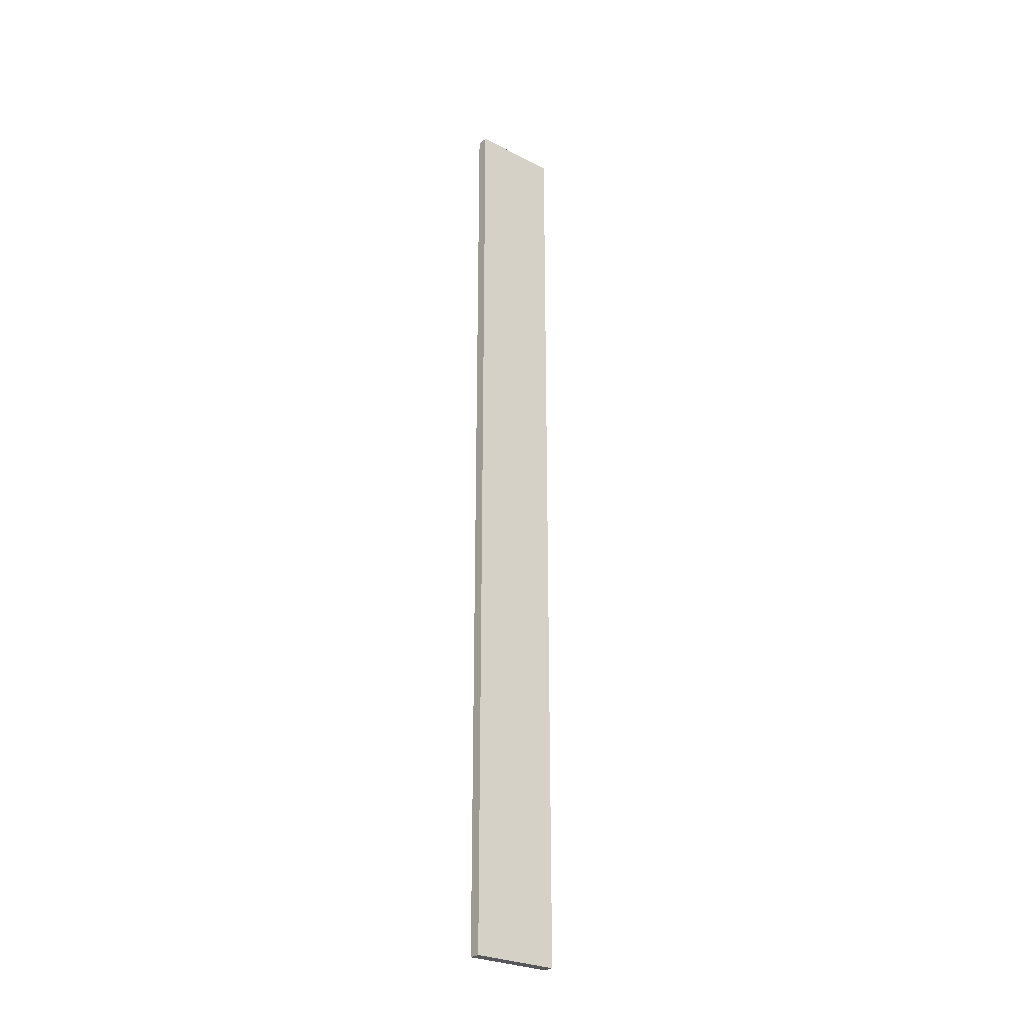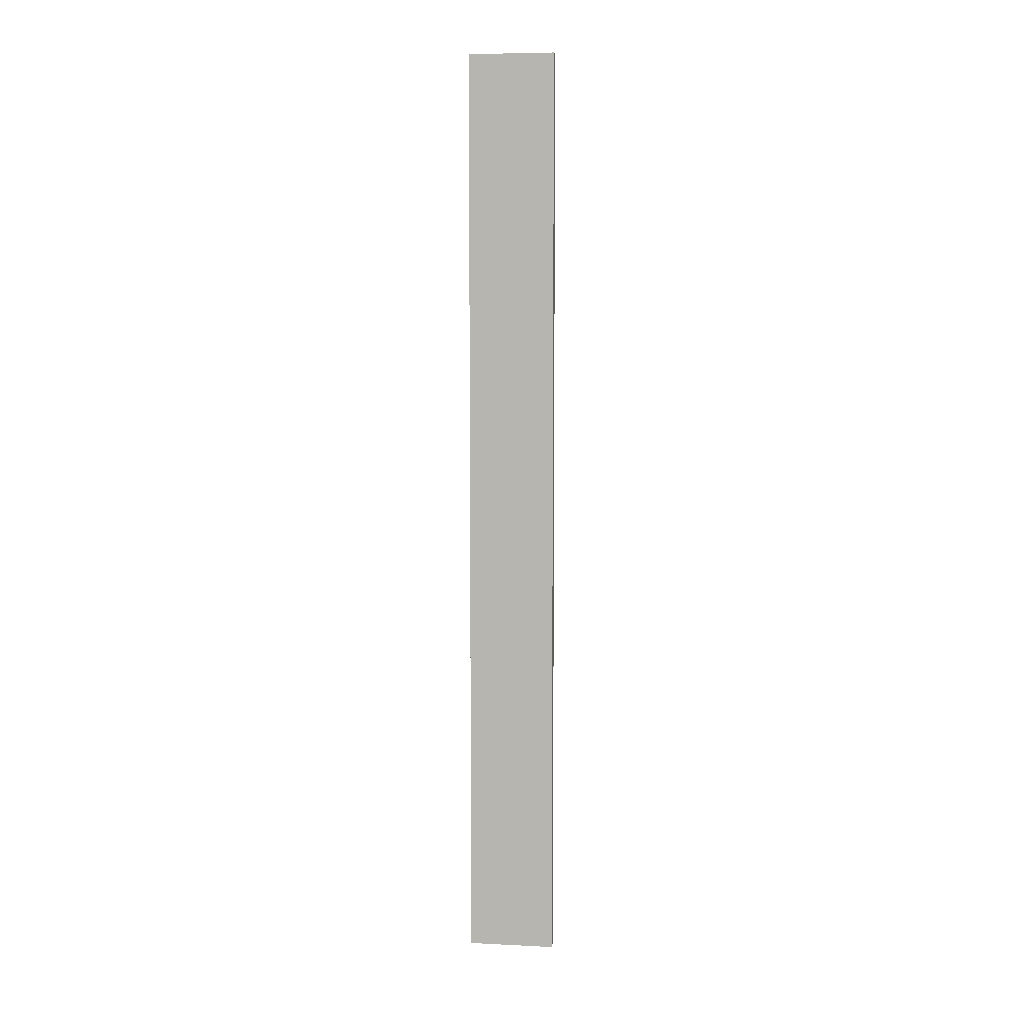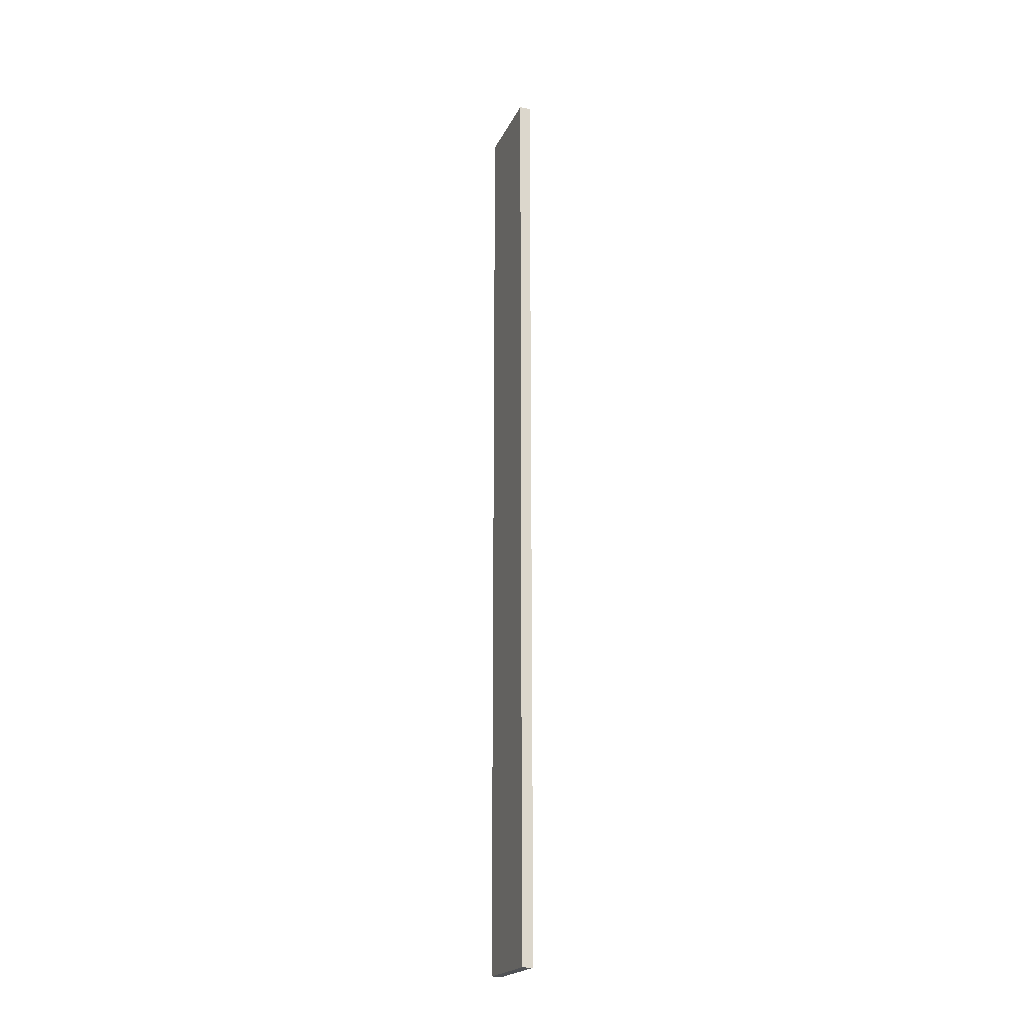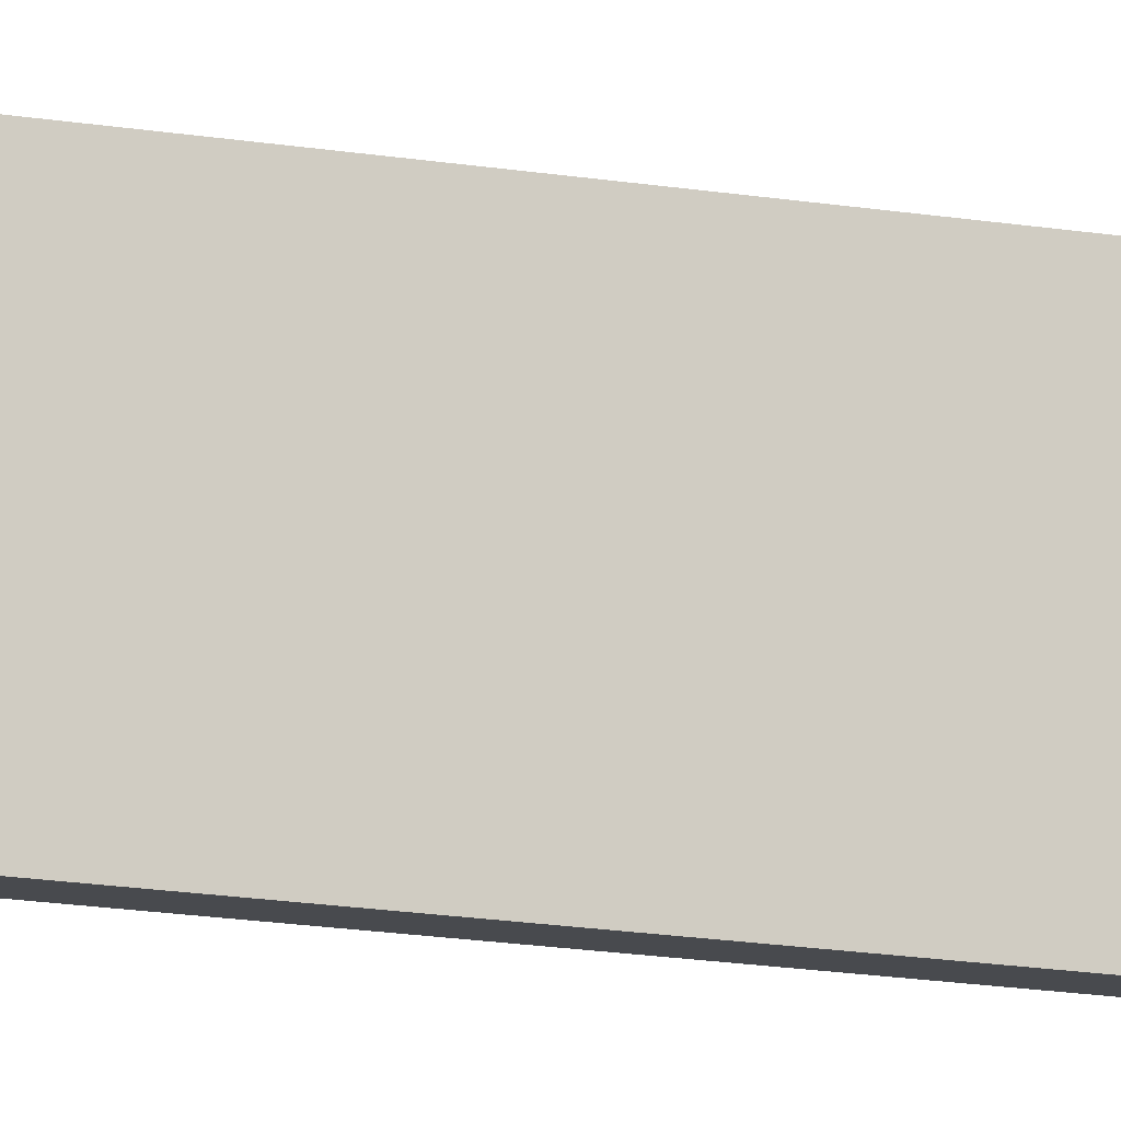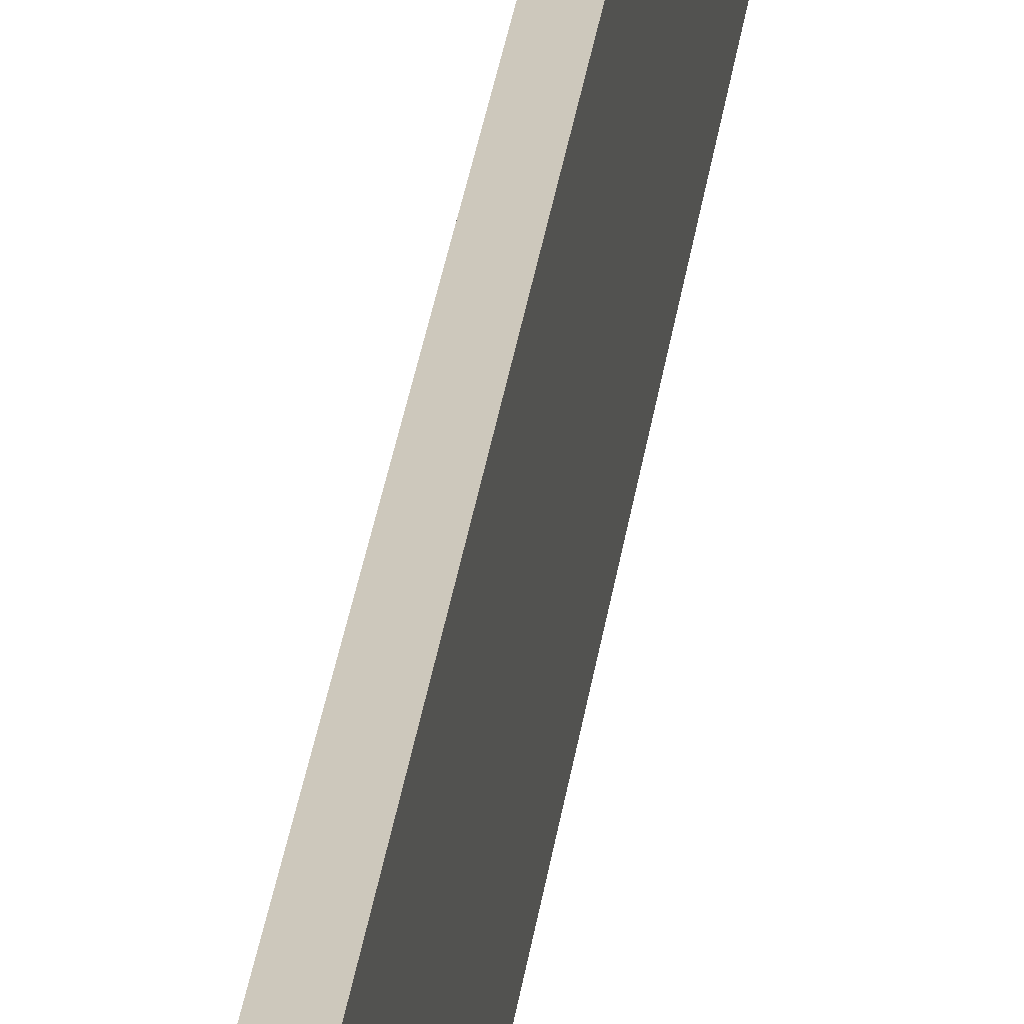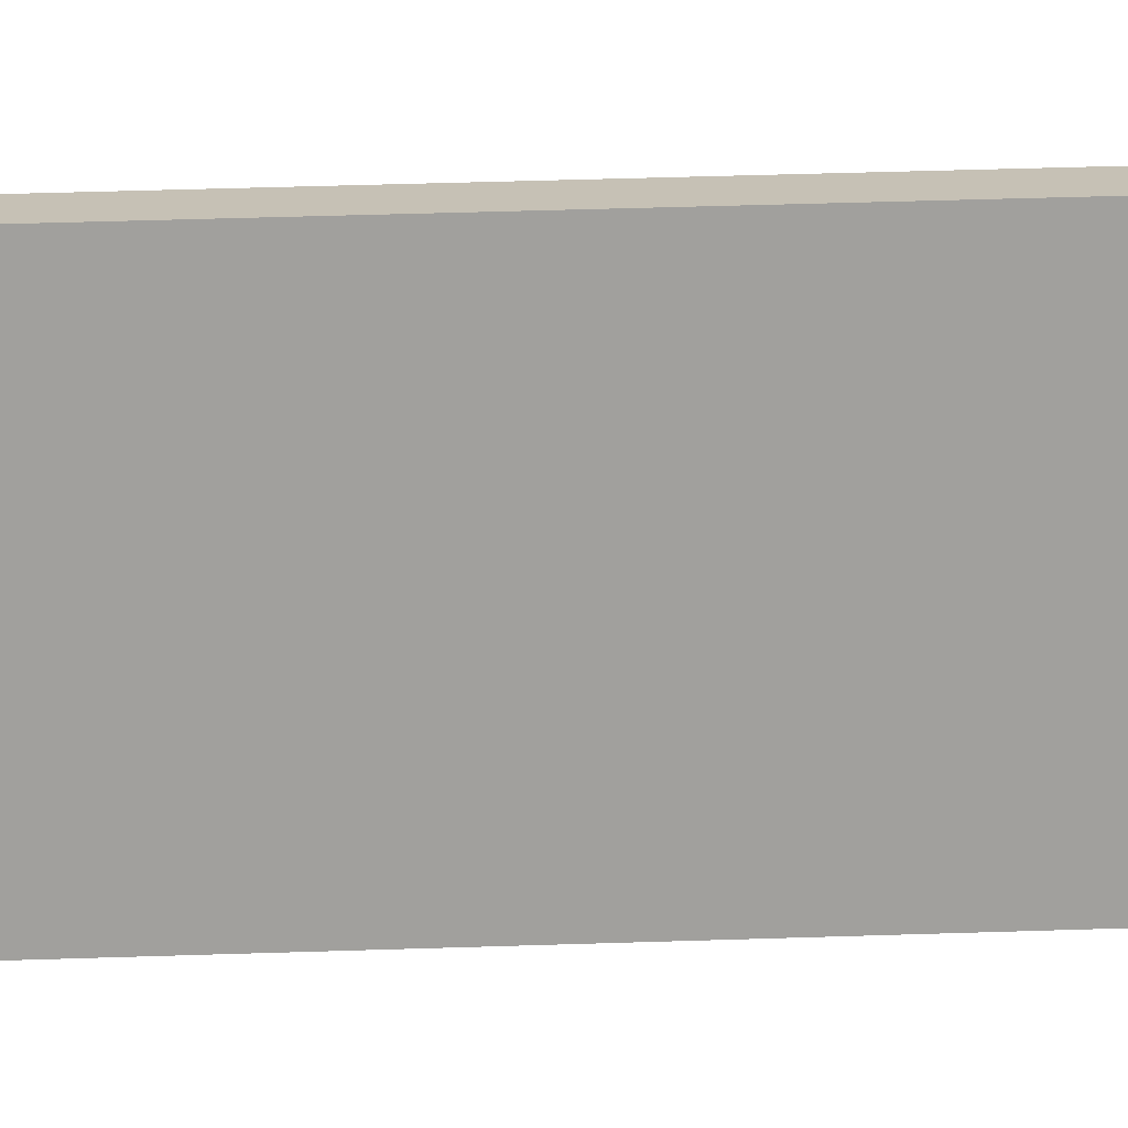
<metadata>
{"format":"obj","ext":"obj","renderer":"f3d","projection":"perspective","resolution":1024,"background":"white","views":[{"elev":-27.2,"azim":51.6,"up":"+Z"},{"elev":6.7,"azim":98.0,"up":"+Z"},{"elev":-20.7,"azim":160.5,"up":"+Z"},{"elev":-13.2,"azim":-113.3,"up":"+Y"},{"elev":22.2,"azim":5.4,"up":"+Y"},{"elev":18.7,"azim":-94.8,"up":"+Y"}]}
</metadata>
<code>
g grp9
v 228.3 143.5 62.27
v 228.3 140.4 62.27
v 228.3 140.4 28.67
v 228.3 143.5 28.67
v 228.3 140.4 62.27
v 228.3 143.5 62.27
v 227.9 143.5 62.27
v 227.9 140.4 62.27
v 228.3 143.5 62.27
v 228.3 143.5 28.67
v 227.9 143.5 28.67
v 227.9 143.5 62.27
v 228.3 143.5 28.67
v 228.3 140.4 28.67
v 227.9 140.4 28.67
v 227.9 143.5 28.67
v 228.3 140.4 28.67
v 228.3 140.4 62.27
v 227.9 140.4 62.27
v 227.9 140.4 28.67
v 227.9 140.4 62.27
v 227.9 143.5 62.27
v 227.9 143.5 28.67
v 227.9 140.4 28.67
f 1 2 3
f 1 3 4
f 5 6 7
f 5 7 8
f 9 10 11
f 9 11 12
f 13 14 15
f 13 15 16
f 17 18 19
f 17 19 20
f 21 22 23
f 21 23 24

</code>
